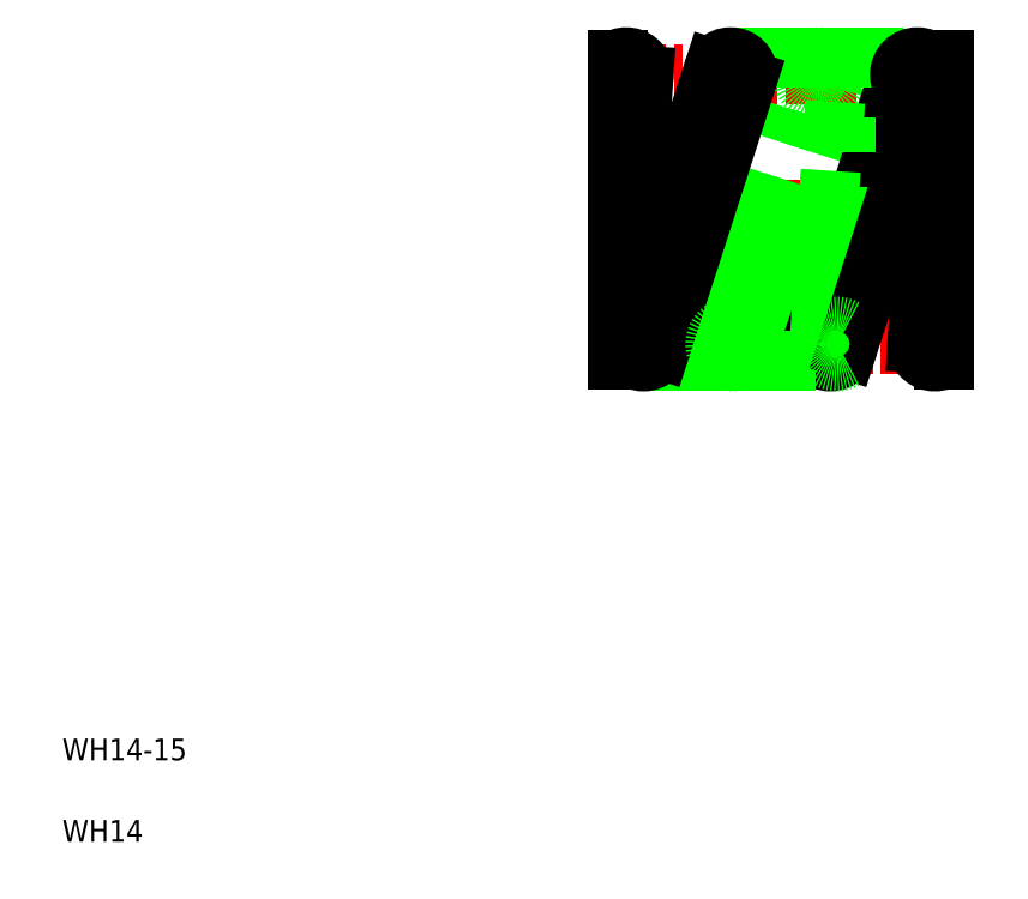
<metadata>
{"format":"dxf","ext":"dxf","renderer":"ezdxf+matplotlib","layout":"modelspace","background":"white","min_lineweight":24,"dpi":150}
</metadata>
<code>
0
SECTION
2
ENTITIES
0
LINE
8
CENTER
10
27.04
20
31.61
30
0
11
44.04
21
31.61
31
0
0
LINE
8
CENTER
10
27.04
20
37.81
30
0
11
44.04
21
37.81
31
0
0
LINE
8
CENTER
10
27.04
20
25.41
30
0
11
44.04
21
25.41
31
0
0
CIRCLE
8
0
10
37.34
20
37.81
30
0
40
0.8
0
LINE
8
0
10
34.1
20
25.17
30
0
11
38.1
21
37.57
31
0
0
CIRCLE
8
0
10
37.84
20
25.41
30
0
40
0.8
0
LINE
8
0
10
37.07
20
25.66
30
0
11
41.07
21
38.06
31
0
0
LINE
8
0
10
29.24
20
24.61
30
0
11
38.14
21
24.61
31
0
0
LINE
8
0
10
33.24
20
38.61
30
0
11
41.84
21
38.61
31
0
0
LINE
8
0
10
32.57
20
25.66
30
0
11
36.57
21
38.06
31
0
0
LINE
8
0
10
29.23
20
37.76
30
0
11
28.43
21
25.36
31
0
0
LINE
8
0
10
32.47
20
38.06
30
0
11
28.47
21
25.66
31
0
0
LINE
8
0
10
34
20
37.57
30
0
11
30
21
25.17
31
0
0
LINE
8
0
10
28.04
20
38.51
30
0
11
28.04
21
24.72
31
0
0
TEXT
8
0
10
2.5
20
6.25
30
0
40
1
1
WH14-15
0
TEXT
8
0
10
2.5
20
2.5
30
0
40
1
1
WH14
0
ARC
8
0
10
27.64
20
25.41
30
0
40
0.8
50
300
51
60
0
CIRCLE
8
0
10
29.24
20
25.41
30
0
40
0.8
0
CIRCLE
8
0
10
33.34
20
25.41
30
0
40
0.8
0
ARC
8
0
10
28.44
20
37.81
30
0
40
0.8
50
240
51
120
0
CIRCLE
8
0
10
33.24
20
37.81
30
0
40
0.8
0
LINE
8
0
10
35.39
20
38.61
30
0
11
35.39
21
38.61
31
0
0
LINE
8
0
10
37.34
20
25.46
30
0
11
38.14
21
37.86
31
0
0
LINE
8
0
10
38.54
20
24.72
30
0
11
38.54
21
38.51
31
0
0
LINE
8
0
10
38.6
20
25.17
30
0
11
42.6
21
37.57
31
0
0
LINE
8
0
10
41.84
20
25.46
30
0
11
42.64
21
37.86
31
0
0
LINE
8
0
10
43.04
20
24.72
30
0
11
43.04
21
38.51
31
0
0
ARC
8
0
10
42.64
20
25.41
30
0
40
0.8
50
60
51
300
0
ARC
8
0
10
38.14
20
25.41
30
0
40
0.8
50
60
51
300
0
ARC
8
0
10
43.44
20
37.81
30
0
40
0.8
50
120
51
240
0
CIRCLE
8
0
10
41.84
20
37.81
30
0
40
0.8
0
ARC
8
0
10
38.94
20
37.81
30
0
40
0.8
50
120
51
240
0
LINE
8
0
10
37.54
20
38.61
30
0
11
37.54
21
38.61
31
0
0
ENDSEC
0
EOF

</code>
